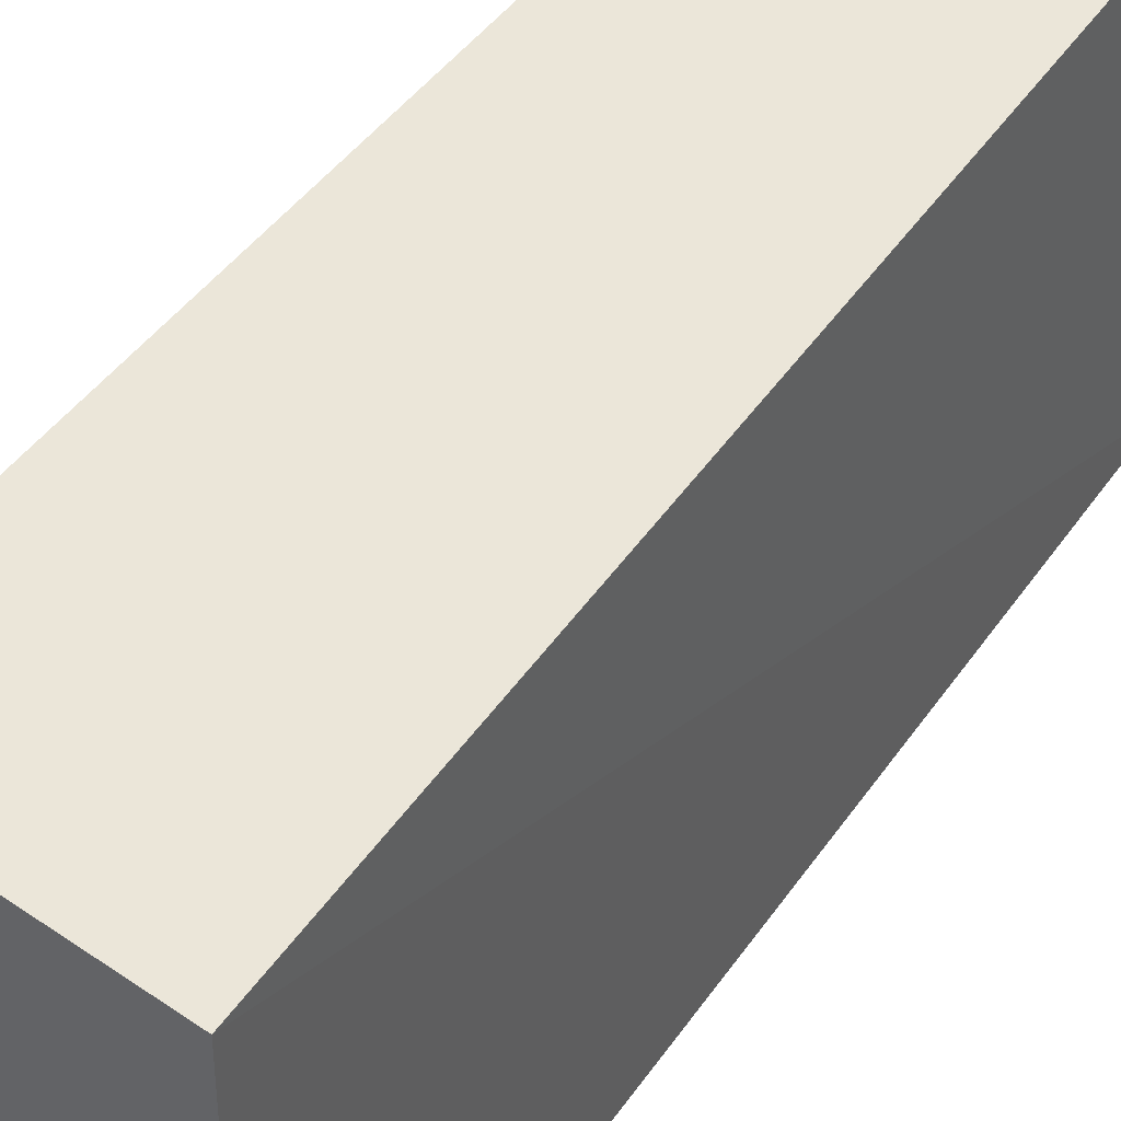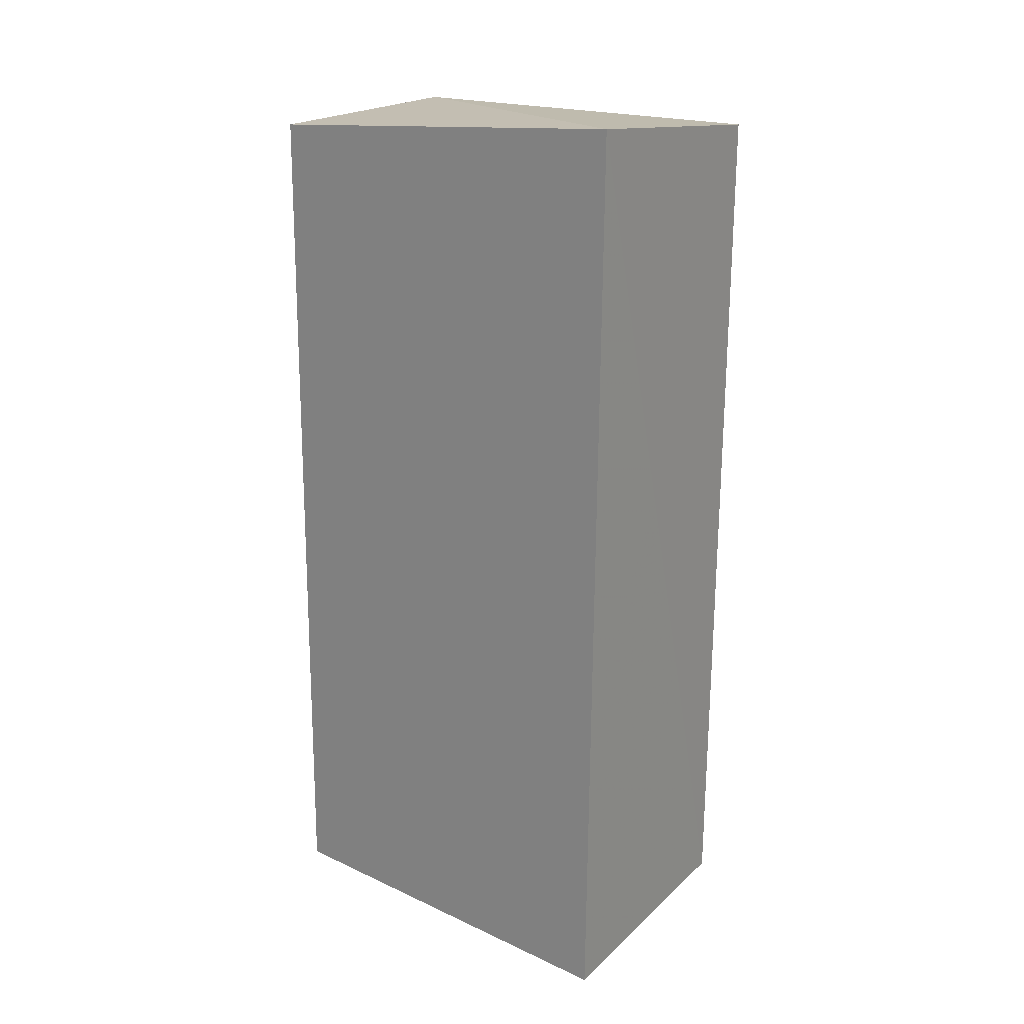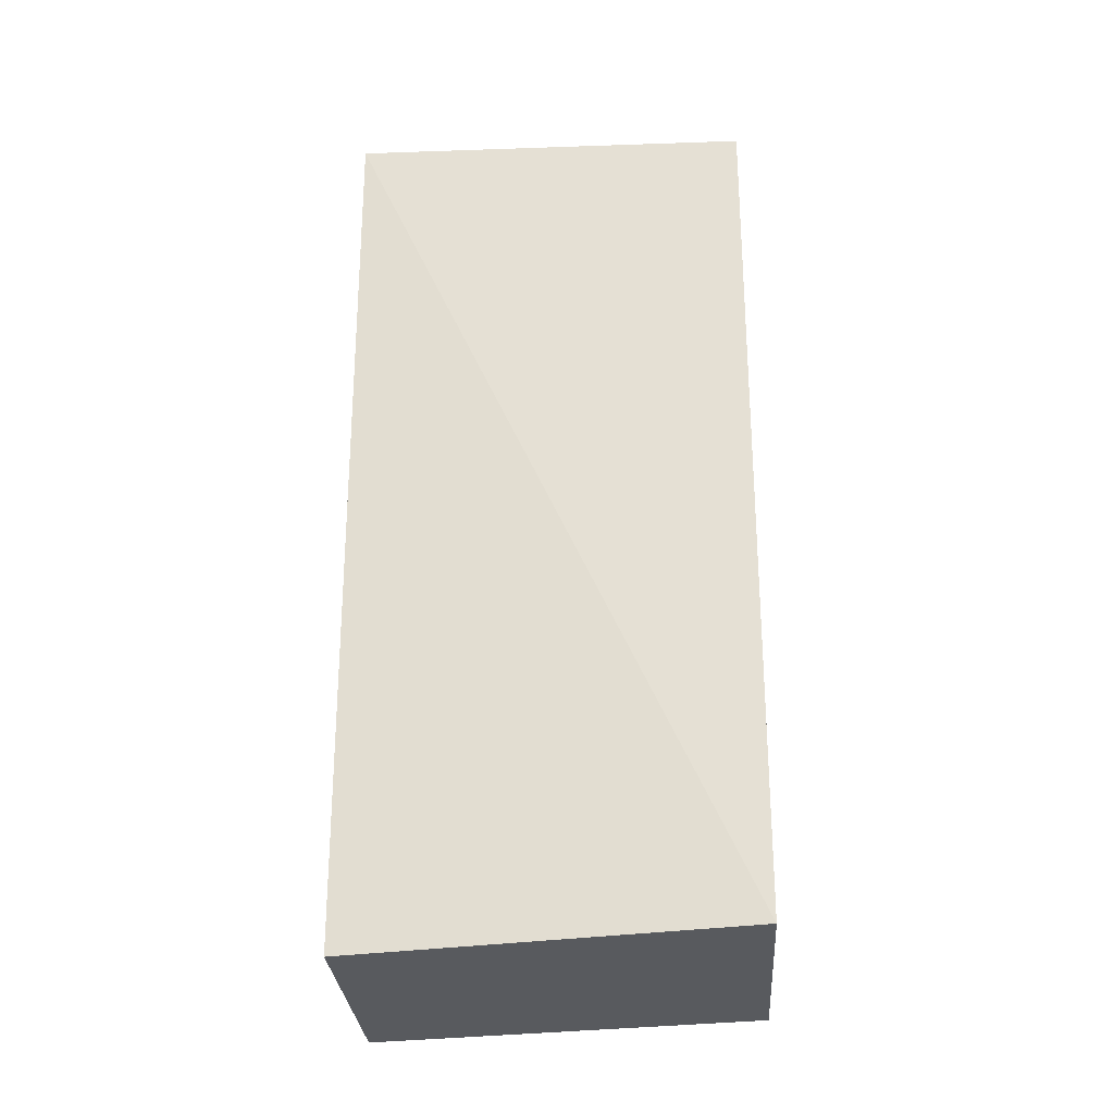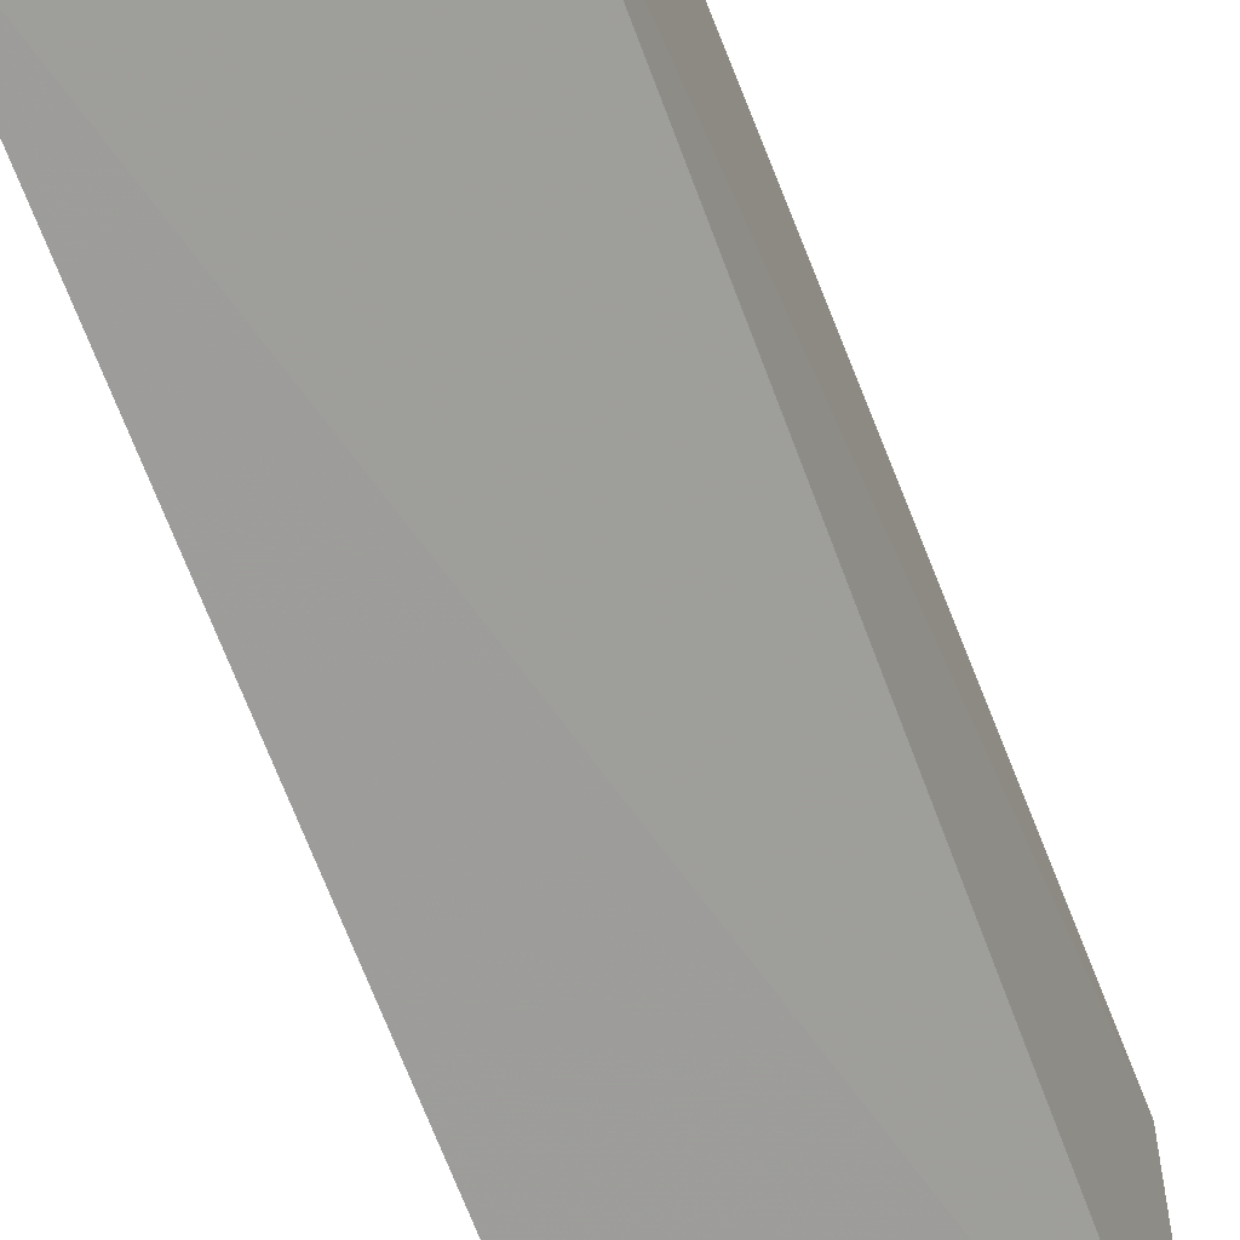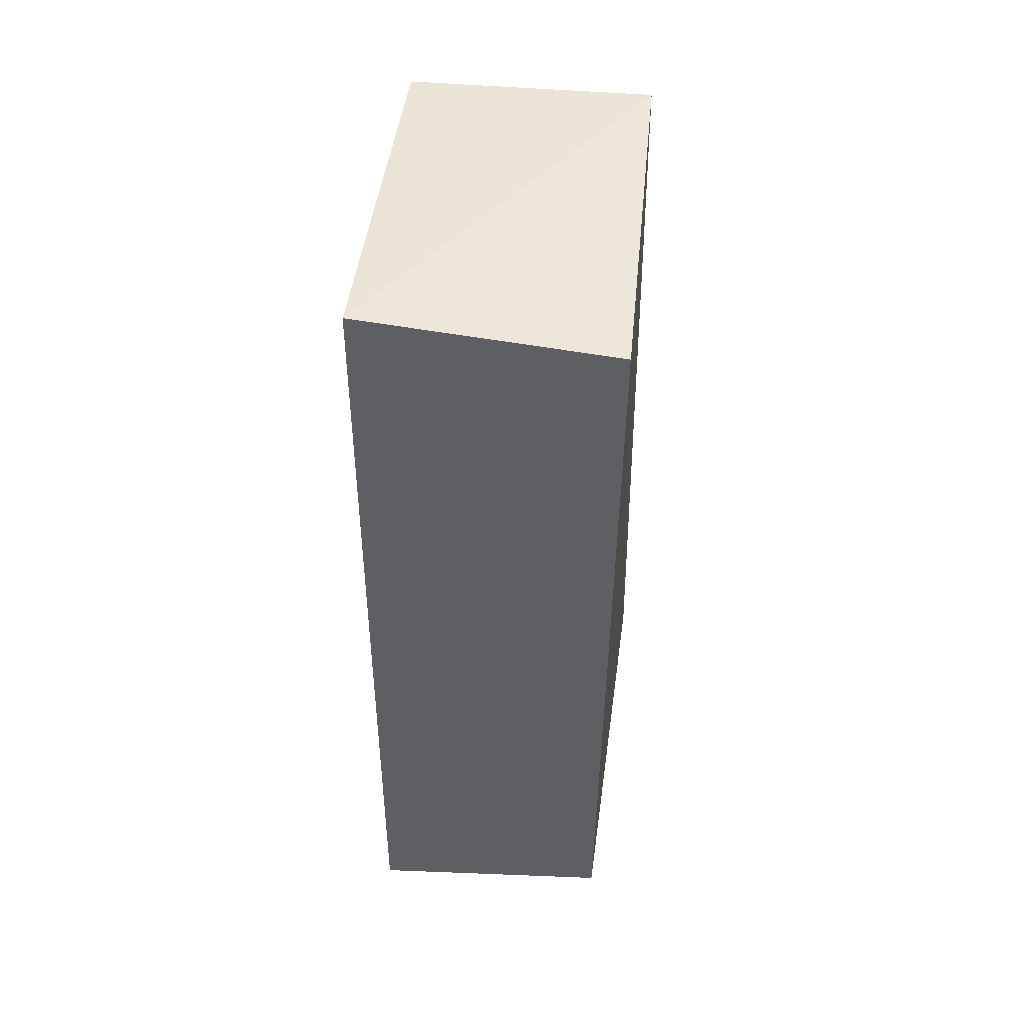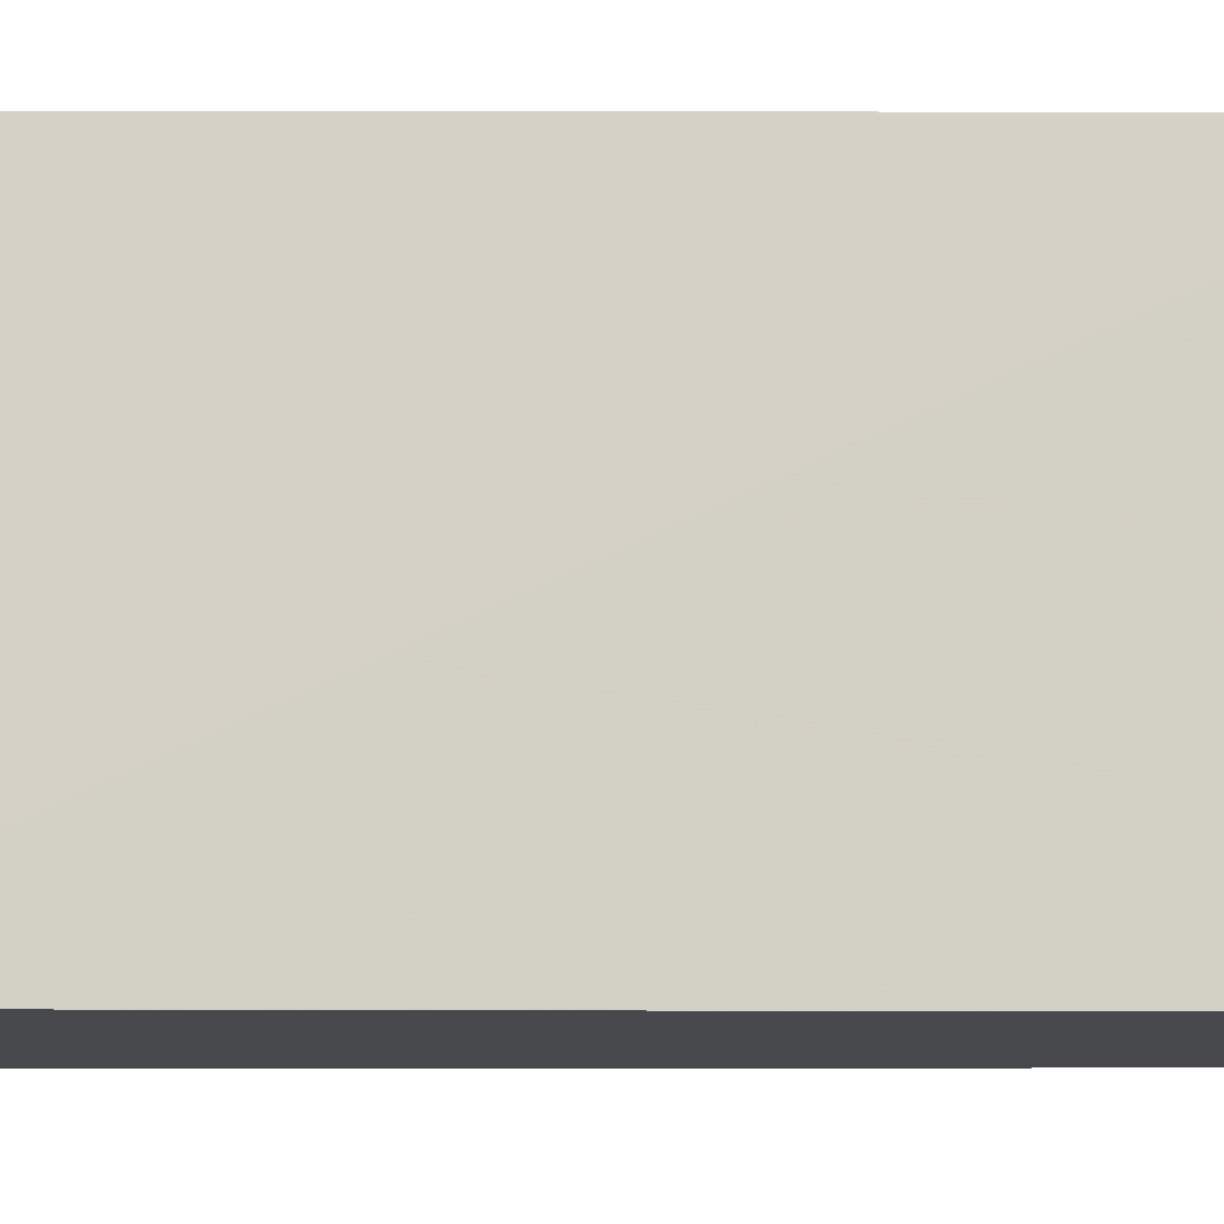
<metadata>
{"format":"obj","ext":"obj","renderer":"f3d","projection":"perspective","resolution":1024,"background":"white","views":[{"elev":46.3,"azim":33.2,"up":"+Z"},{"elev":21.8,"azim":126.0,"up":"+Y"},{"elev":-26.4,"azim":-85.9,"up":"+Y"},{"elev":-70.6,"azim":-158.8,"up":"+Z"},{"elev":48.5,"azim":-175.1,"up":"+Y"},{"elev":-11.6,"azim":-91.0,"up":"+Z"}]}
</metadata>
<code>
v 0.002335 -0.1245 0.007428
v 0.003705 -0.1284 -0.09841
v 0.001885 0.1198 -0.09927
v -0.06594 0.1093 0.007739
v -0.06882 -0.1188 0.007794
v -0.0004058 0.11 0.00728
v -0.06329 -0.1231 -0.09872
v -0.06467 0.1118 -0.09886
f 1 2 3
f 5 1 4
f 6 1 3
f 6 3 4
f 6 4 1
f 7 2 1
f 7 1 5
f 7 3 2
f 8 7 5
f 8 5 4
f 8 4 3
f 8 3 7

</code>
